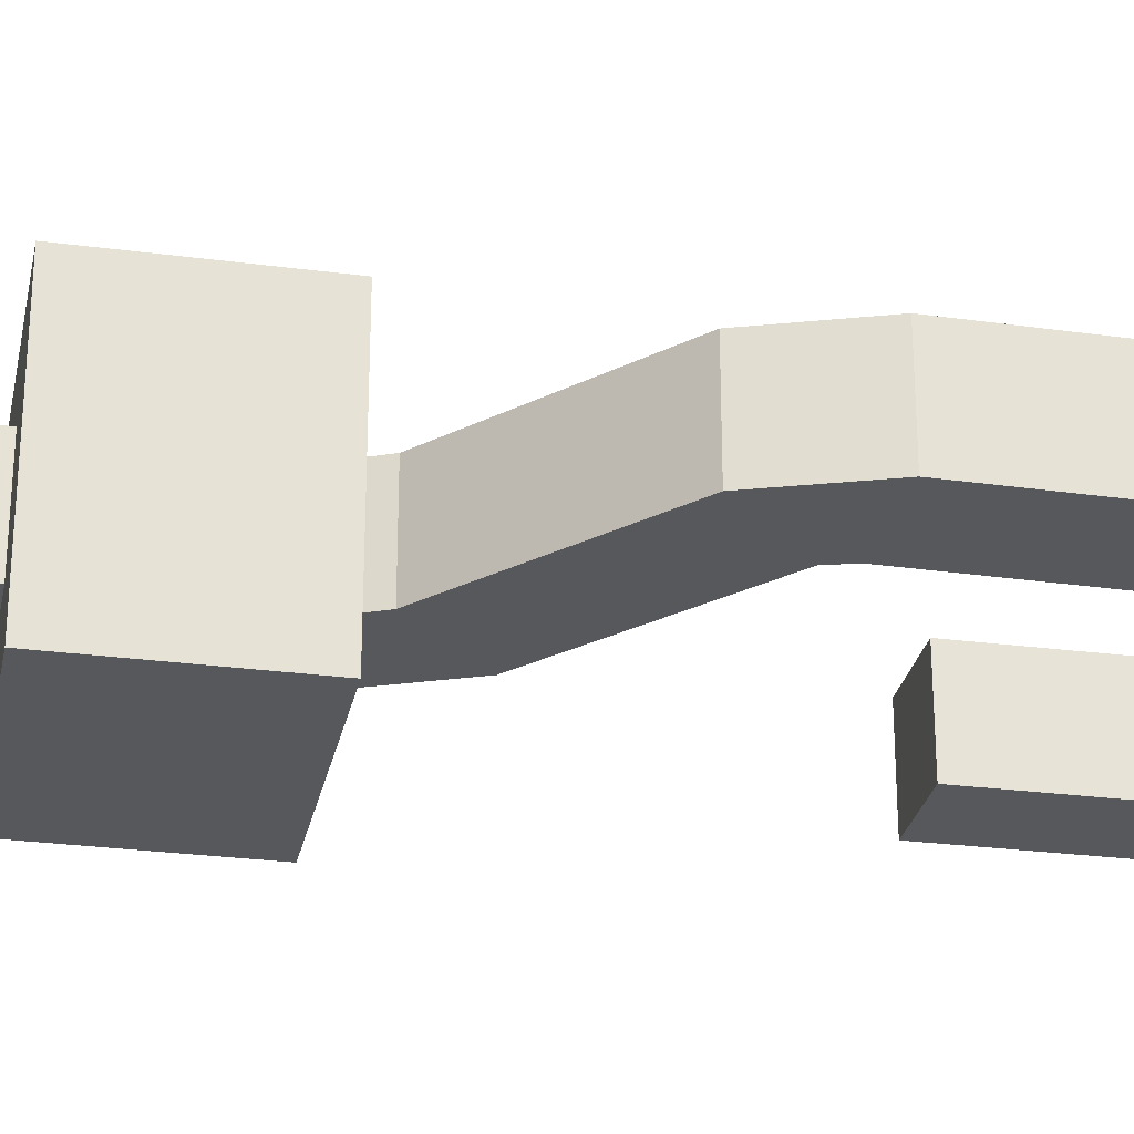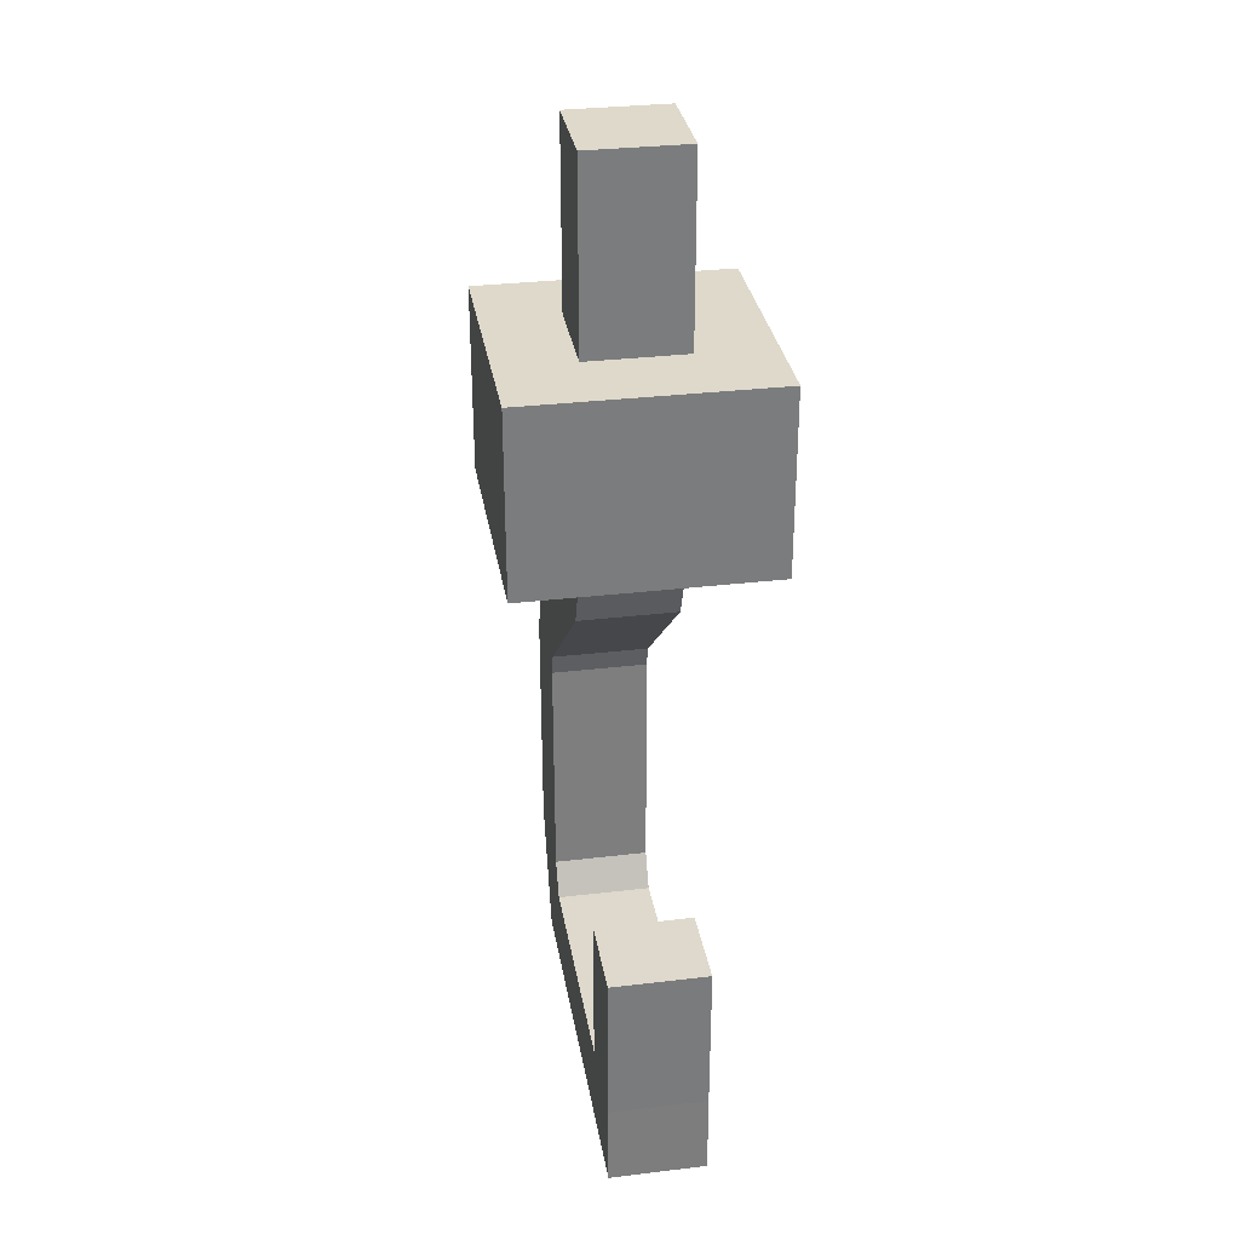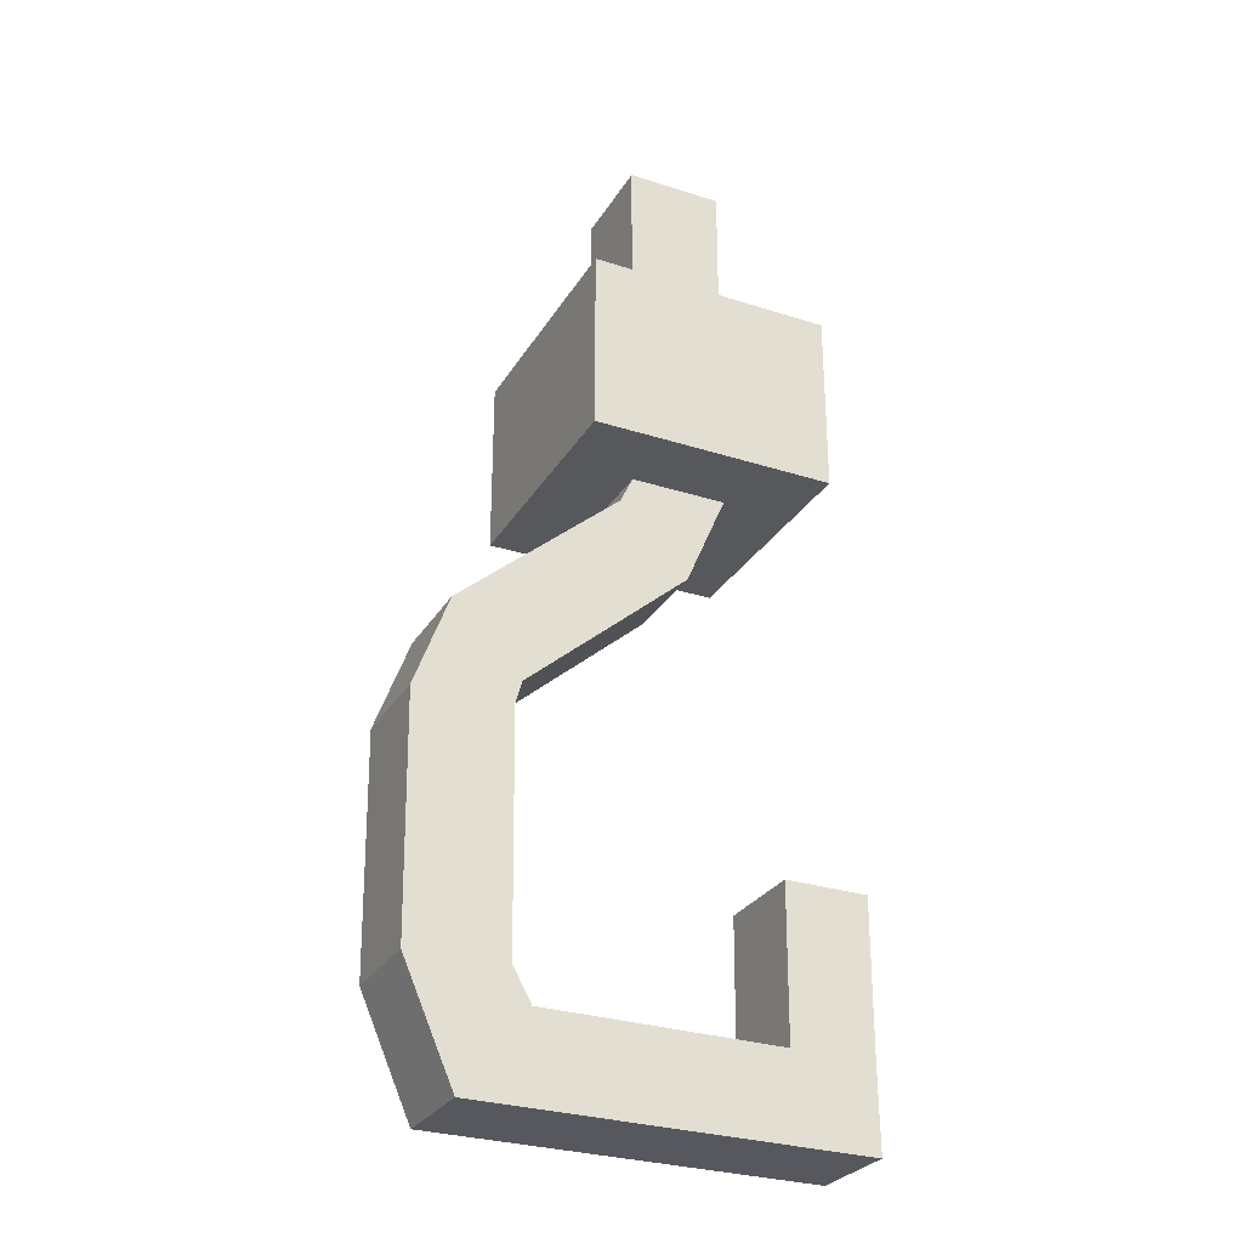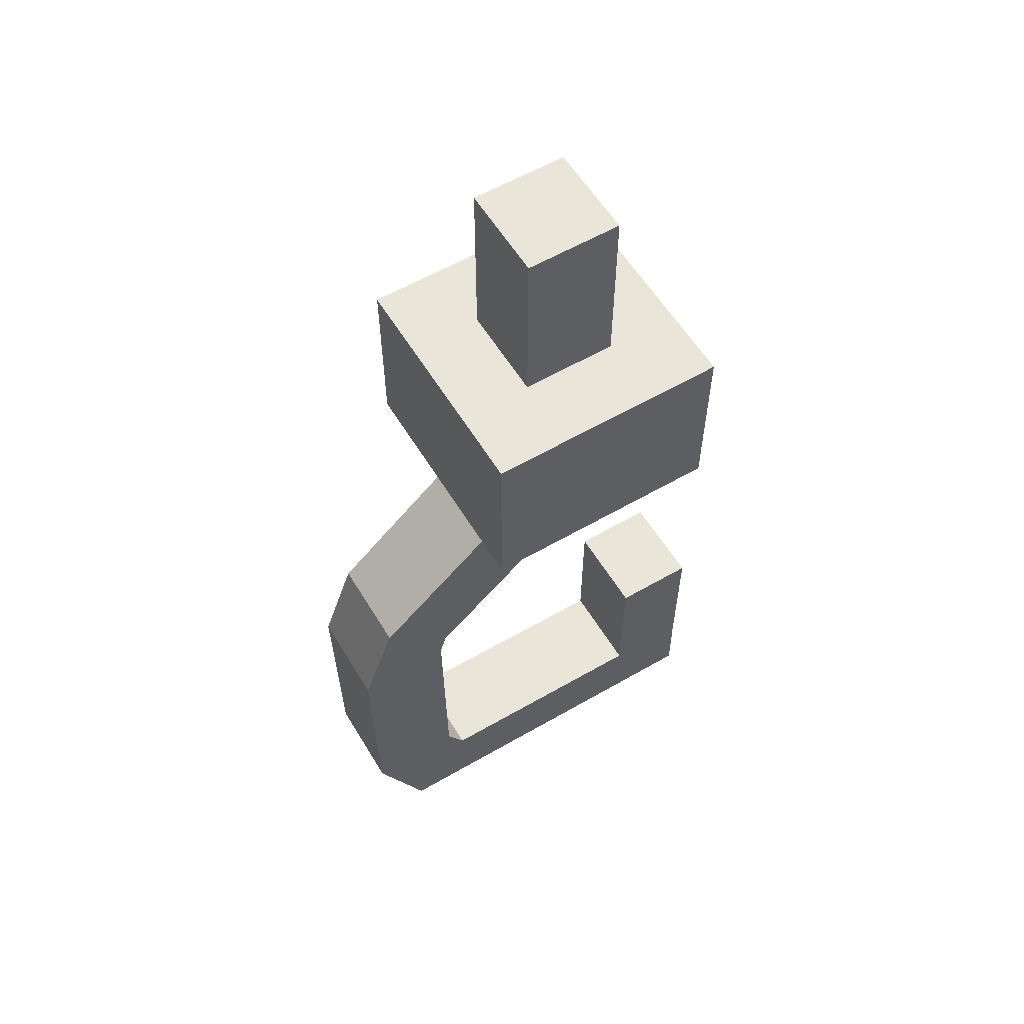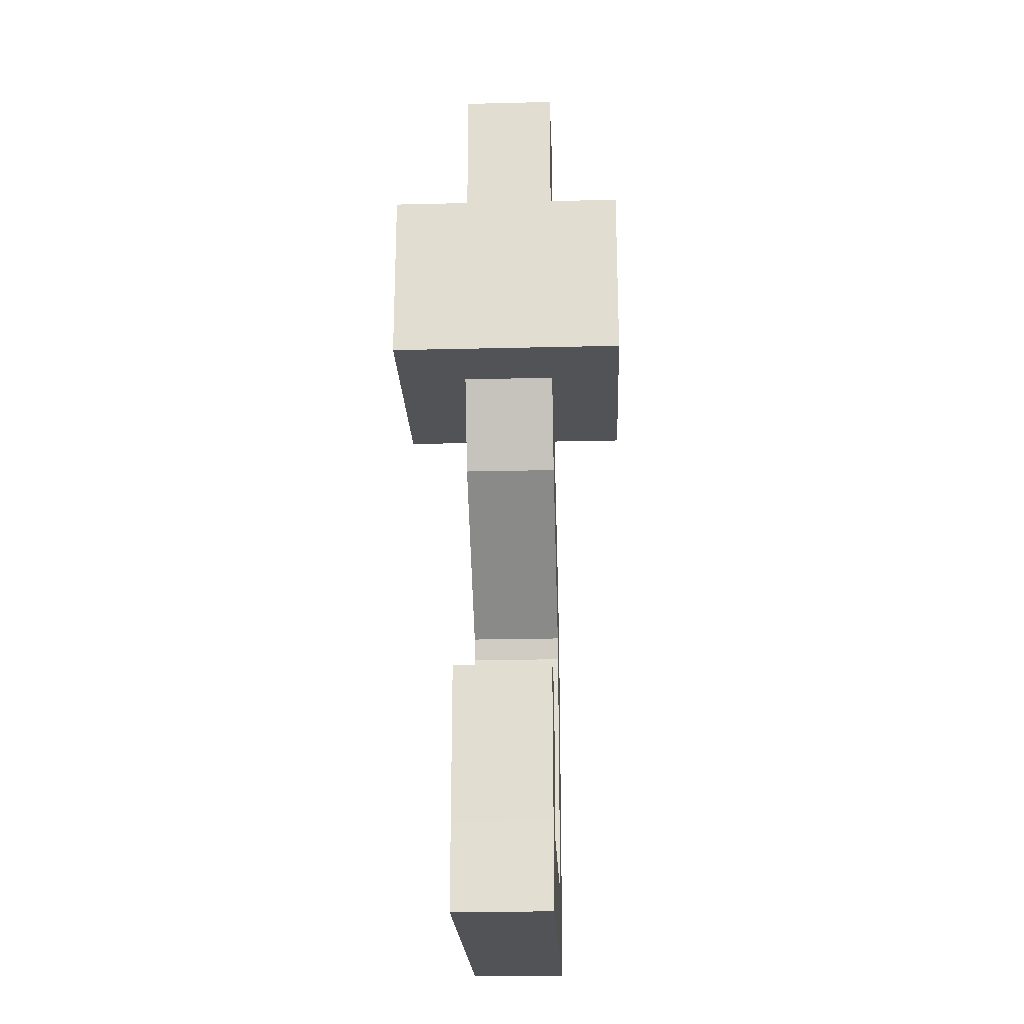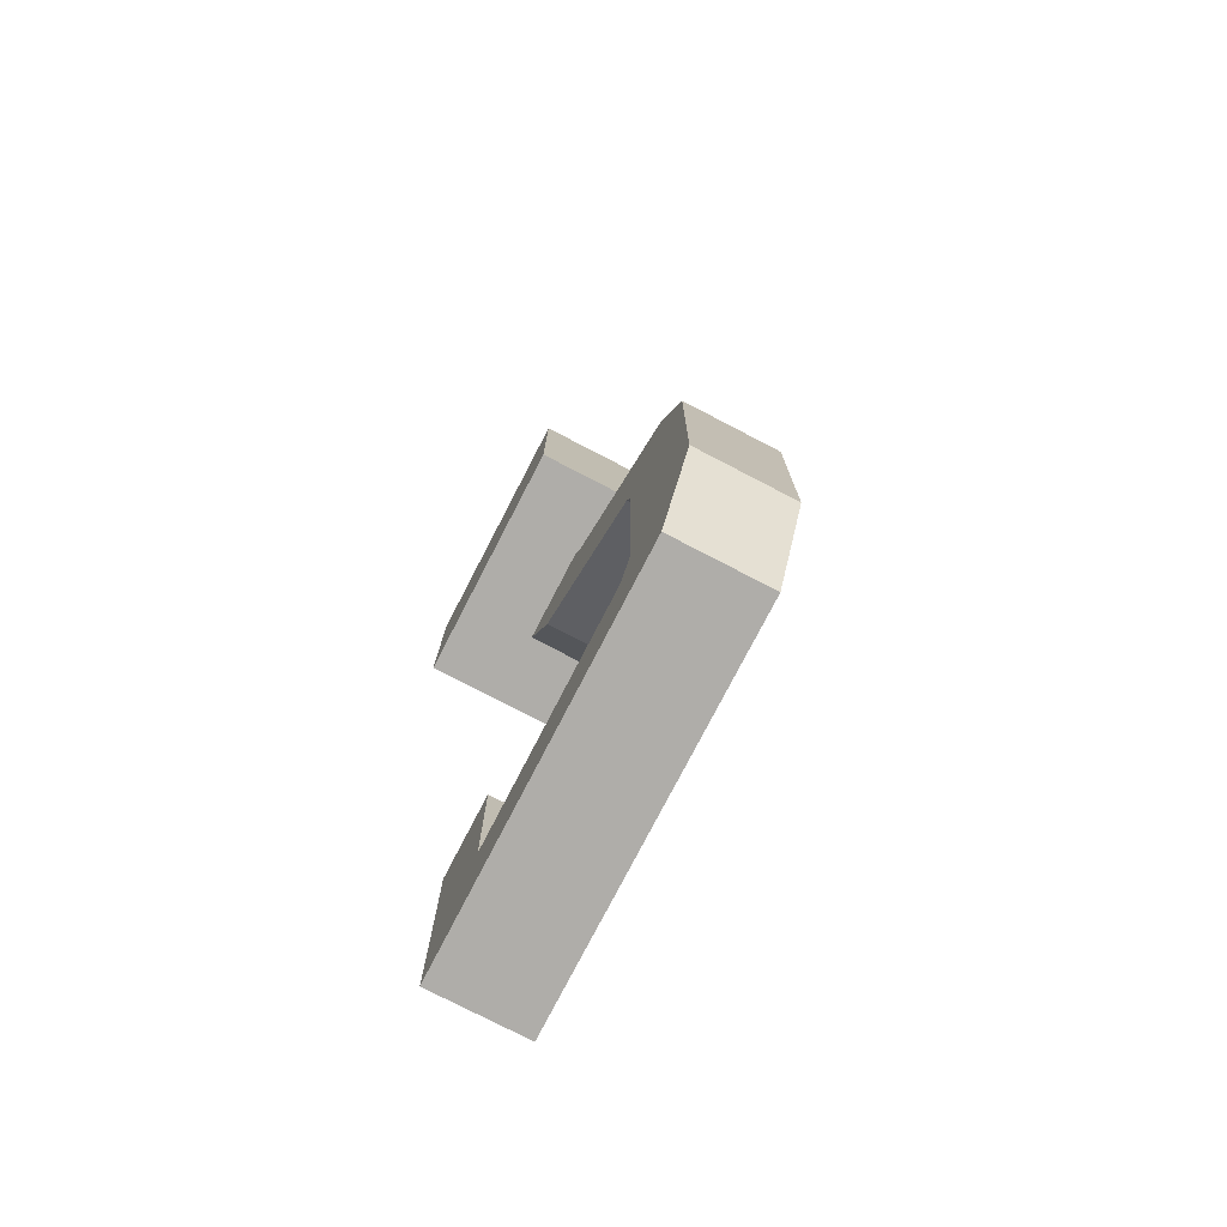
<metadata>
{"format":"obj","ext":"obj","renderer":"f3d","projection":"perspective","resolution":1024,"background":"white","views":[{"elev":-27.7,"azim":-101.4,"up":"+Z"},{"elev":31.8,"azim":80.5,"up":"+Y"},{"elev":-28.8,"azim":-25.6,"up":"+Y"},{"elev":58.2,"azim":-31.0,"up":"+Y"},{"elev":-22.5,"azim":92.4,"up":"+Y"},{"elev":-77.2,"azim":-117.4,"up":"+Y"}]}
</metadata>
<code>
o Cube.001
v 0.07027 0.663 0.07027
v -0.07027 0.663 0.07027
v 0.07027 0.663 -0.07027
v -0.07027 0.663 -0.07027
v 0.07027 0.1326 0.07027
v 0.07027 0.3978 0.07027
v -0.07027 0.3978 0.07027
v -0.07027 0.1326 0.07027
v -0.07027 0.3978 -0.07027
v -0.07027 0.1326 -0.07027
v 0.07027 0.3978 -0.07027
v 0.07027 0.1326 -0.07027
v 0.01179 -0.004743 0.07027
v -0.08836 0.09385 0.07027
v -0.08836 0.09385 -0.07027
v 0.01179 -0.004743 -0.07027
v -0.2256 -0.2115 0.07027
v -0.3257 -0.1129 0.07027
v -0.3257 -0.1129 -0.07027
v -0.2256 -0.2115 -0.07027
v -0.2353 -0.2452 0.07027
v -0.3757 -0.2491 0.07027
v -0.3757 -0.2491 -0.07027
v -0.2353 -0.2452 -0.07027
v -0.2307 -0.5897 0.07027
v -0.3711 -0.5937 0.07027
v -0.3711 -0.5937 -0.07027
v -0.2307 -0.5897 -0.07027
v -0.2036 -0.638 0.07027
v -0.2971 -0.7608 0.07027
v -0.2971 -0.7608 -0.07027
v -0.2036 -0.638 -0.07027
v 0.2681 -0.6403 0.07027
v 0.2692 -0.7631 0.07027
v 0.2692 -0.7631 -0.07027
v 0.2681 -0.6403 -0.07027
v 0.1448 -0.64 0.07027
v 0.1809 -0.7628 0.07027
v 0.1809 -0.7628 -0.07027
v 0.1448 -0.64 -0.07027
v 0.2692 -0.4158 -0.07027
v 0.2692 -0.4158 0.07027
v 0.1459 -0.4155 -0.07027
v 0.1459 -0.4155 0.07027
v 0.1772 0.1326 0.1772
v 0.1772 0.3978 0.1772
v -0.1772 0.3978 0.1772
v -0.1772 0.1326 0.1772
v -0.1772 0.3978 -0.1772
v -0.1772 0.1326 -0.1772
v 0.1772 0.3978 -0.1772
v 0.1772 0.1326 -0.1772
f 6 1 2 7
f 7 2 4 9
f 9 4 3 11
f 11 3 1 6
f 4 2 1 3
f 7 9 49 47
f 6 7 47 46
f 5 12 52 45
f 12 10 50 52
f 5 8 14 13
f 8 10 15 14
f 10 12 16 15
f 12 5 13 16
f 16 13 17 20
f 13 14 18 17
f 15 16 20 19
f 14 15 19 18
f 17 18 22 21
f 19 20 24 23
f 18 19 23 22
f 20 17 21 24
f 22 23 27 26
f 24 21 25 28
f 21 22 26 25
f 23 24 28 27
f 28 25 29 32
f 25 26 30 29
f 27 28 32 31
f 26 27 31 30
f 37 38 34 33
f 39 40 36 35
f 38 39 35 34
f 40 37 44 43
f 36 33 34 35
f 32 29 37 40
f 30 31 39 38
f 31 32 40 39
f 29 30 38 37
f 43 44 42 41
f 37 33 42 44
f 33 36 41 42
f 36 40 43 41
f 52 51 46 45
f 50 49 51 52
f 48 47 49 50
f 45 46 47 48
f 9 11 51 49
f 11 6 46 51
f 8 5 45 48
f 10 8 48 50

</code>
